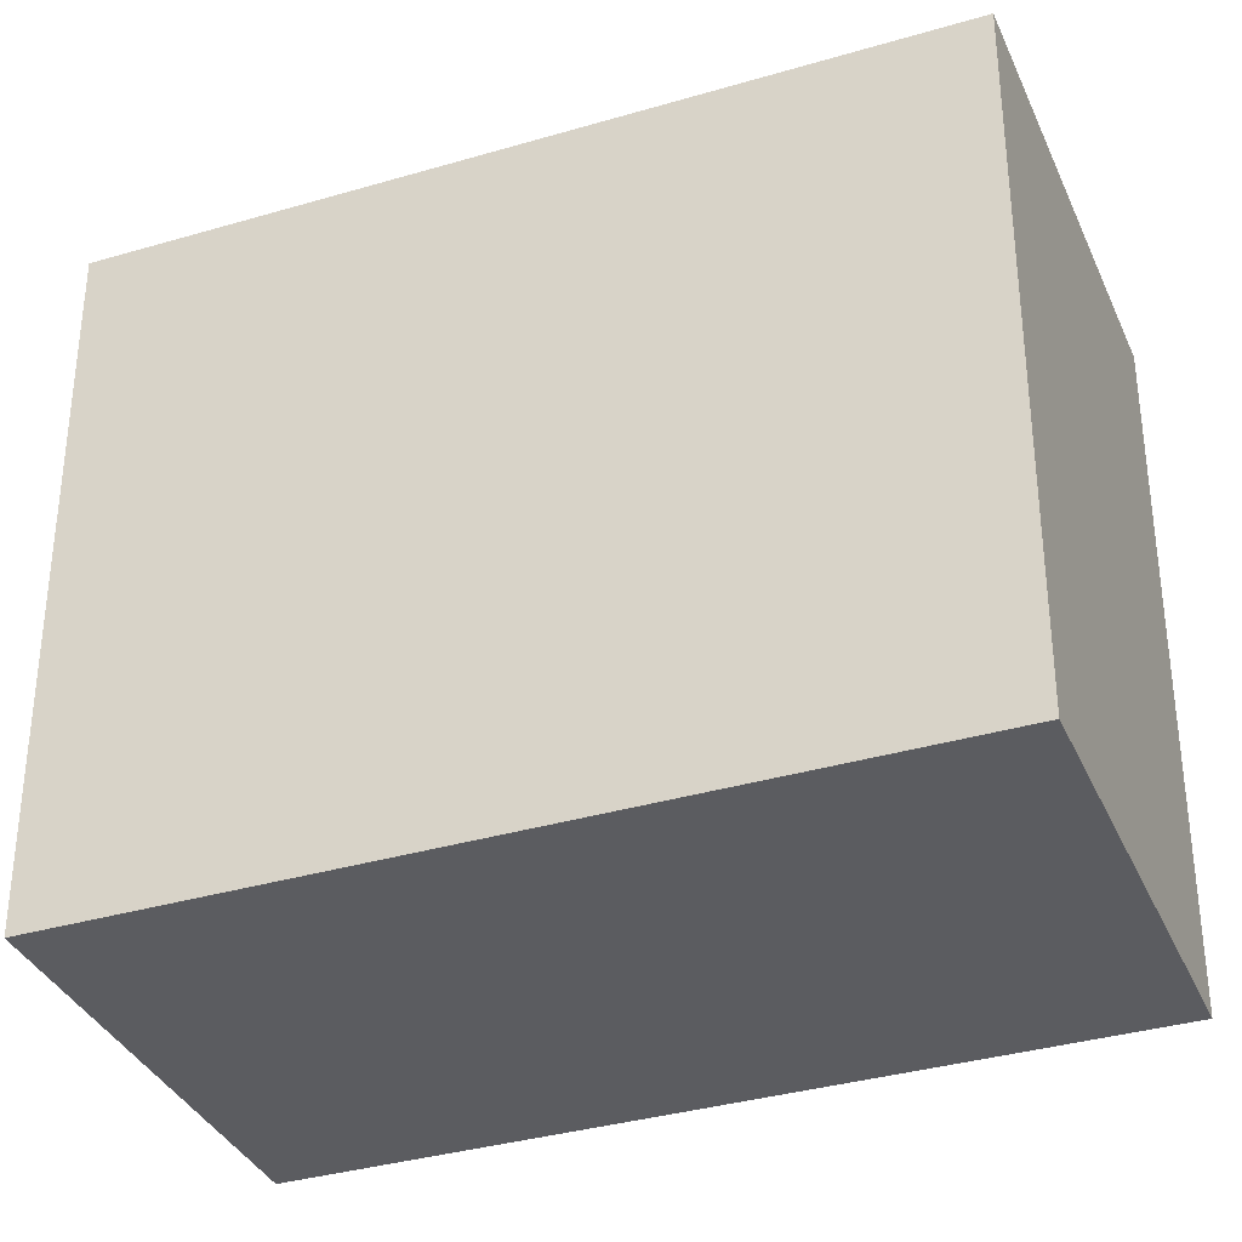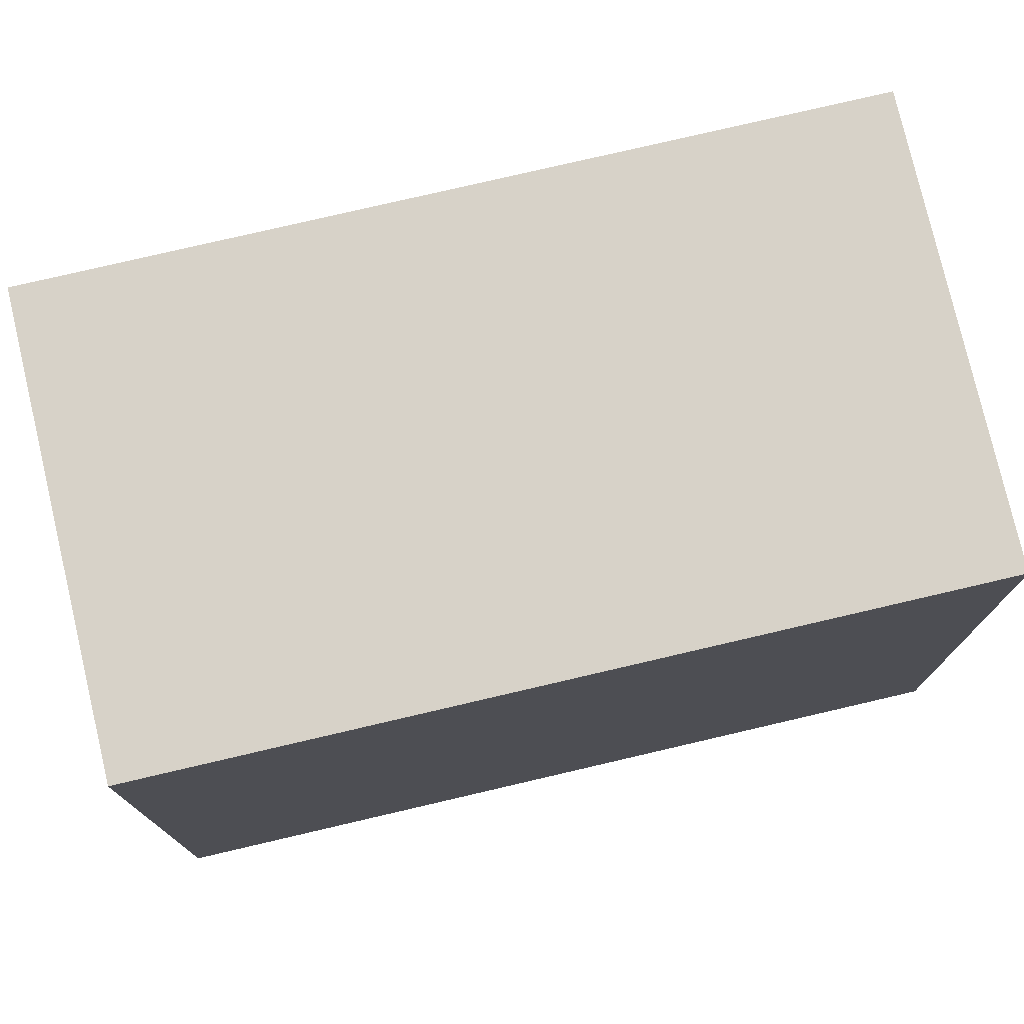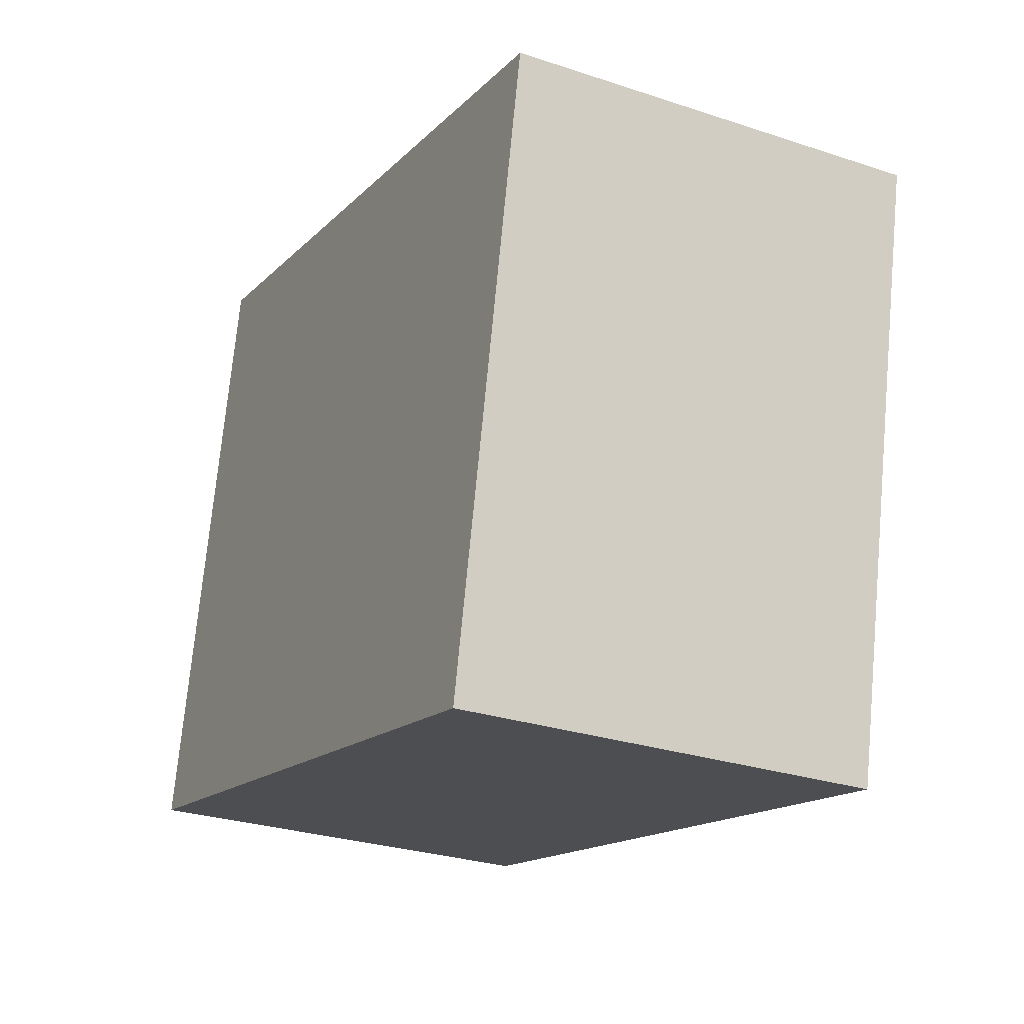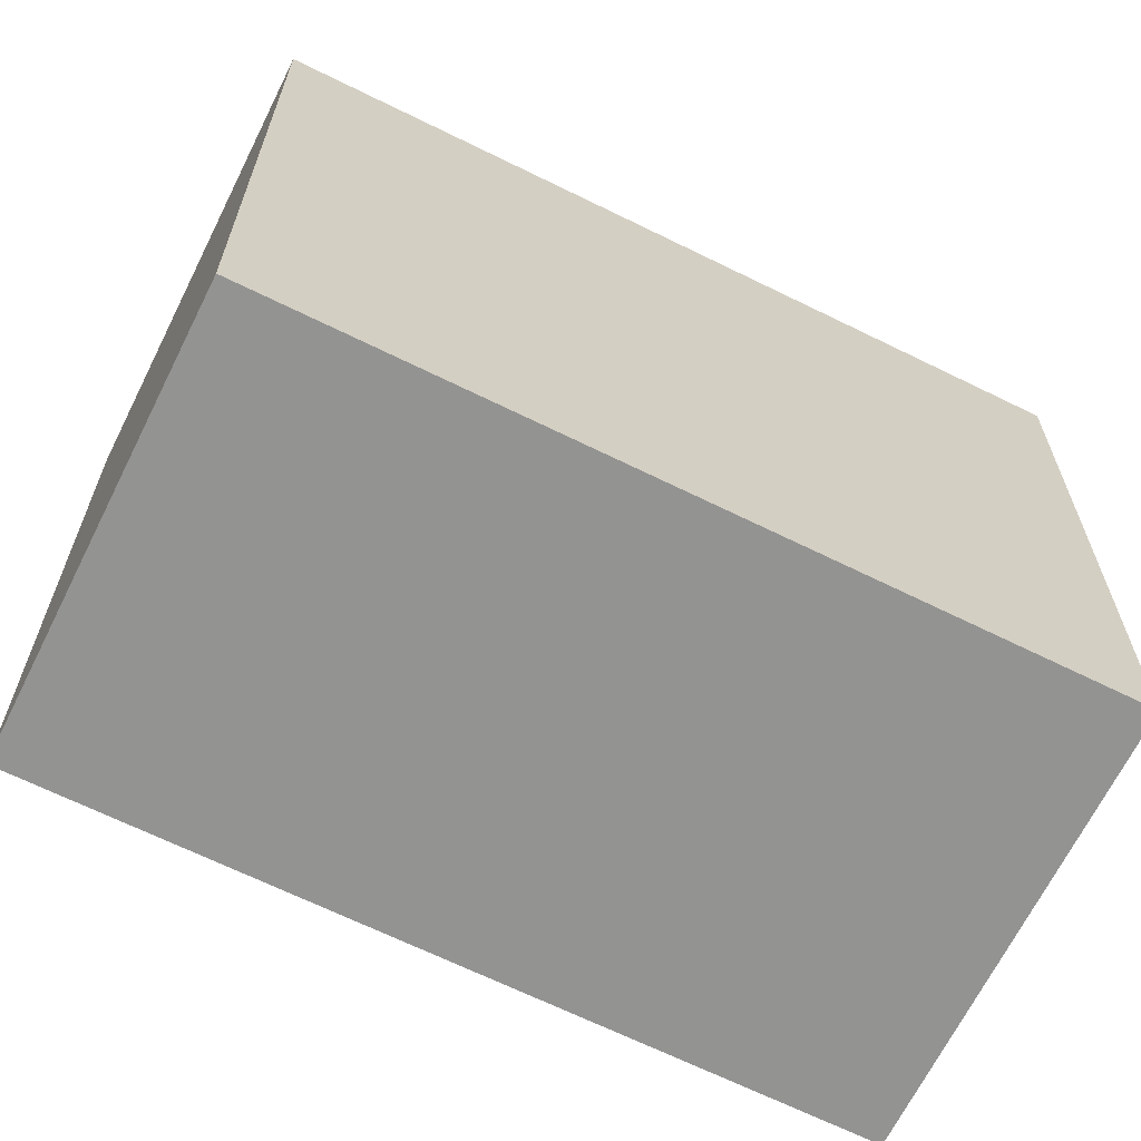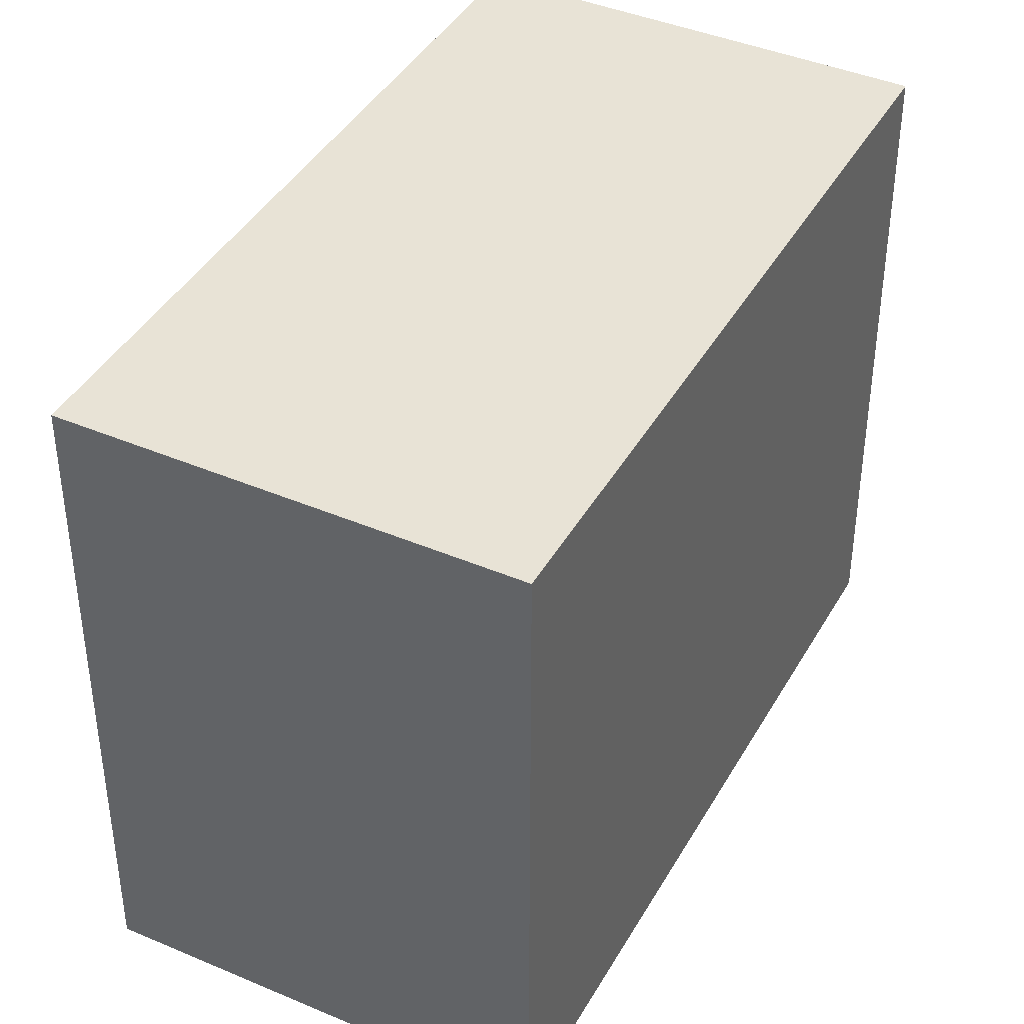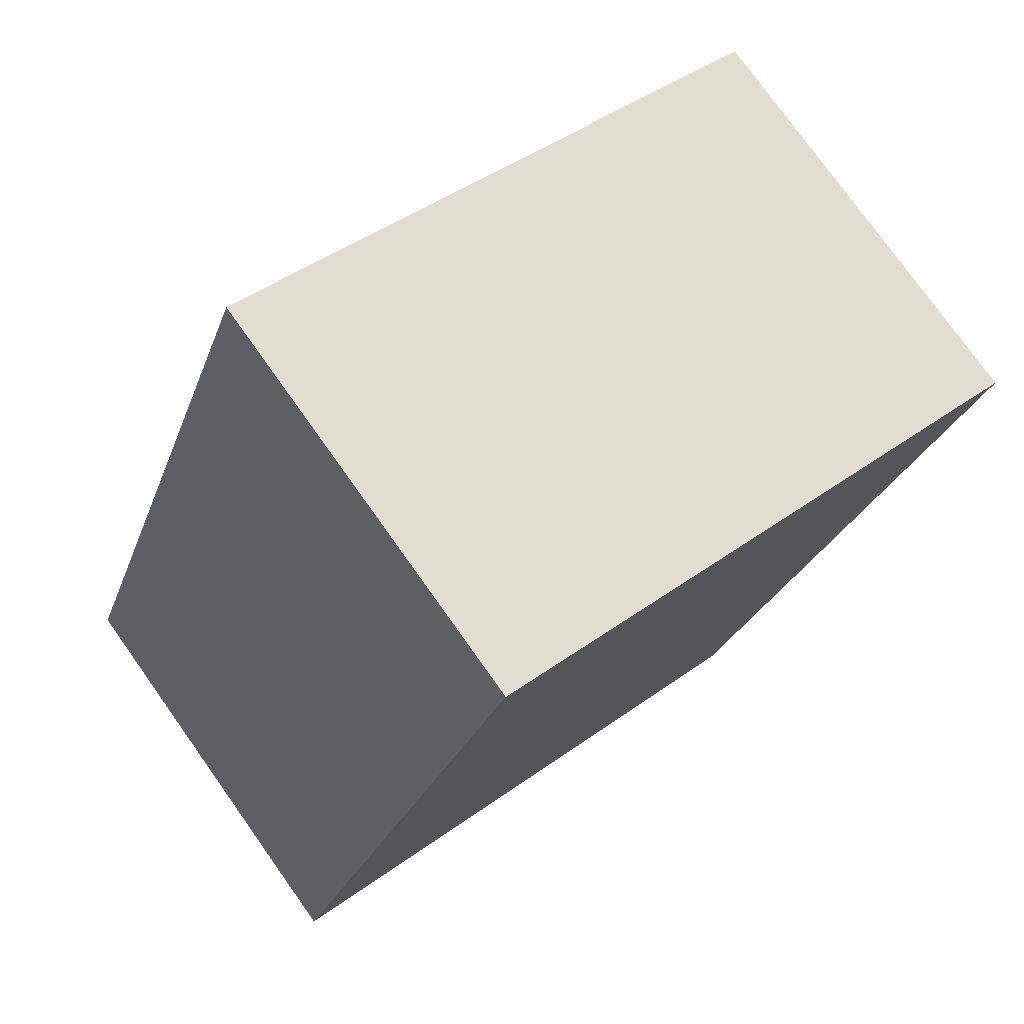
<metadata>
{"format":"obj","ext":"obj","renderer":"f3d","projection":"perspective","resolution":1024,"background":"white","views":[{"elev":-35.2,"azim":85.0,"up":"+Y"},{"elev":77.4,"azim":50.4,"up":"+Y"},{"elev":72.8,"azim":-174.7,"up":"+Z"},{"elev":-66.7,"azim":37.2,"up":"+Y"},{"elev":41.4,"azim":0.9,"up":"+Y"},{"elev":44.3,"azim":-130.4,"up":"+Z"}]}
</metadata>
<code>
v  1.07 1.98 -2.151
v  1.205 1.98 0.599
v  2.275 1.98 -1.552
v  0 1.98 1.212e-16
v  2.275 9.503e-17 -1.552
v  1.07 1.317e-16 -2.151
v  0 0 0
v  1.205 -3.668e-17 0.599
g defaultobject
f 1 2 3
f 2 1 4
f 5 1 3
f 1 5 6
f 6 4 1
f 4 6 7
f 7 2 4
f 2 7 8
f 8 3 2
f 3 8 5
f 8 6 5
f 6 8 7

</code>
